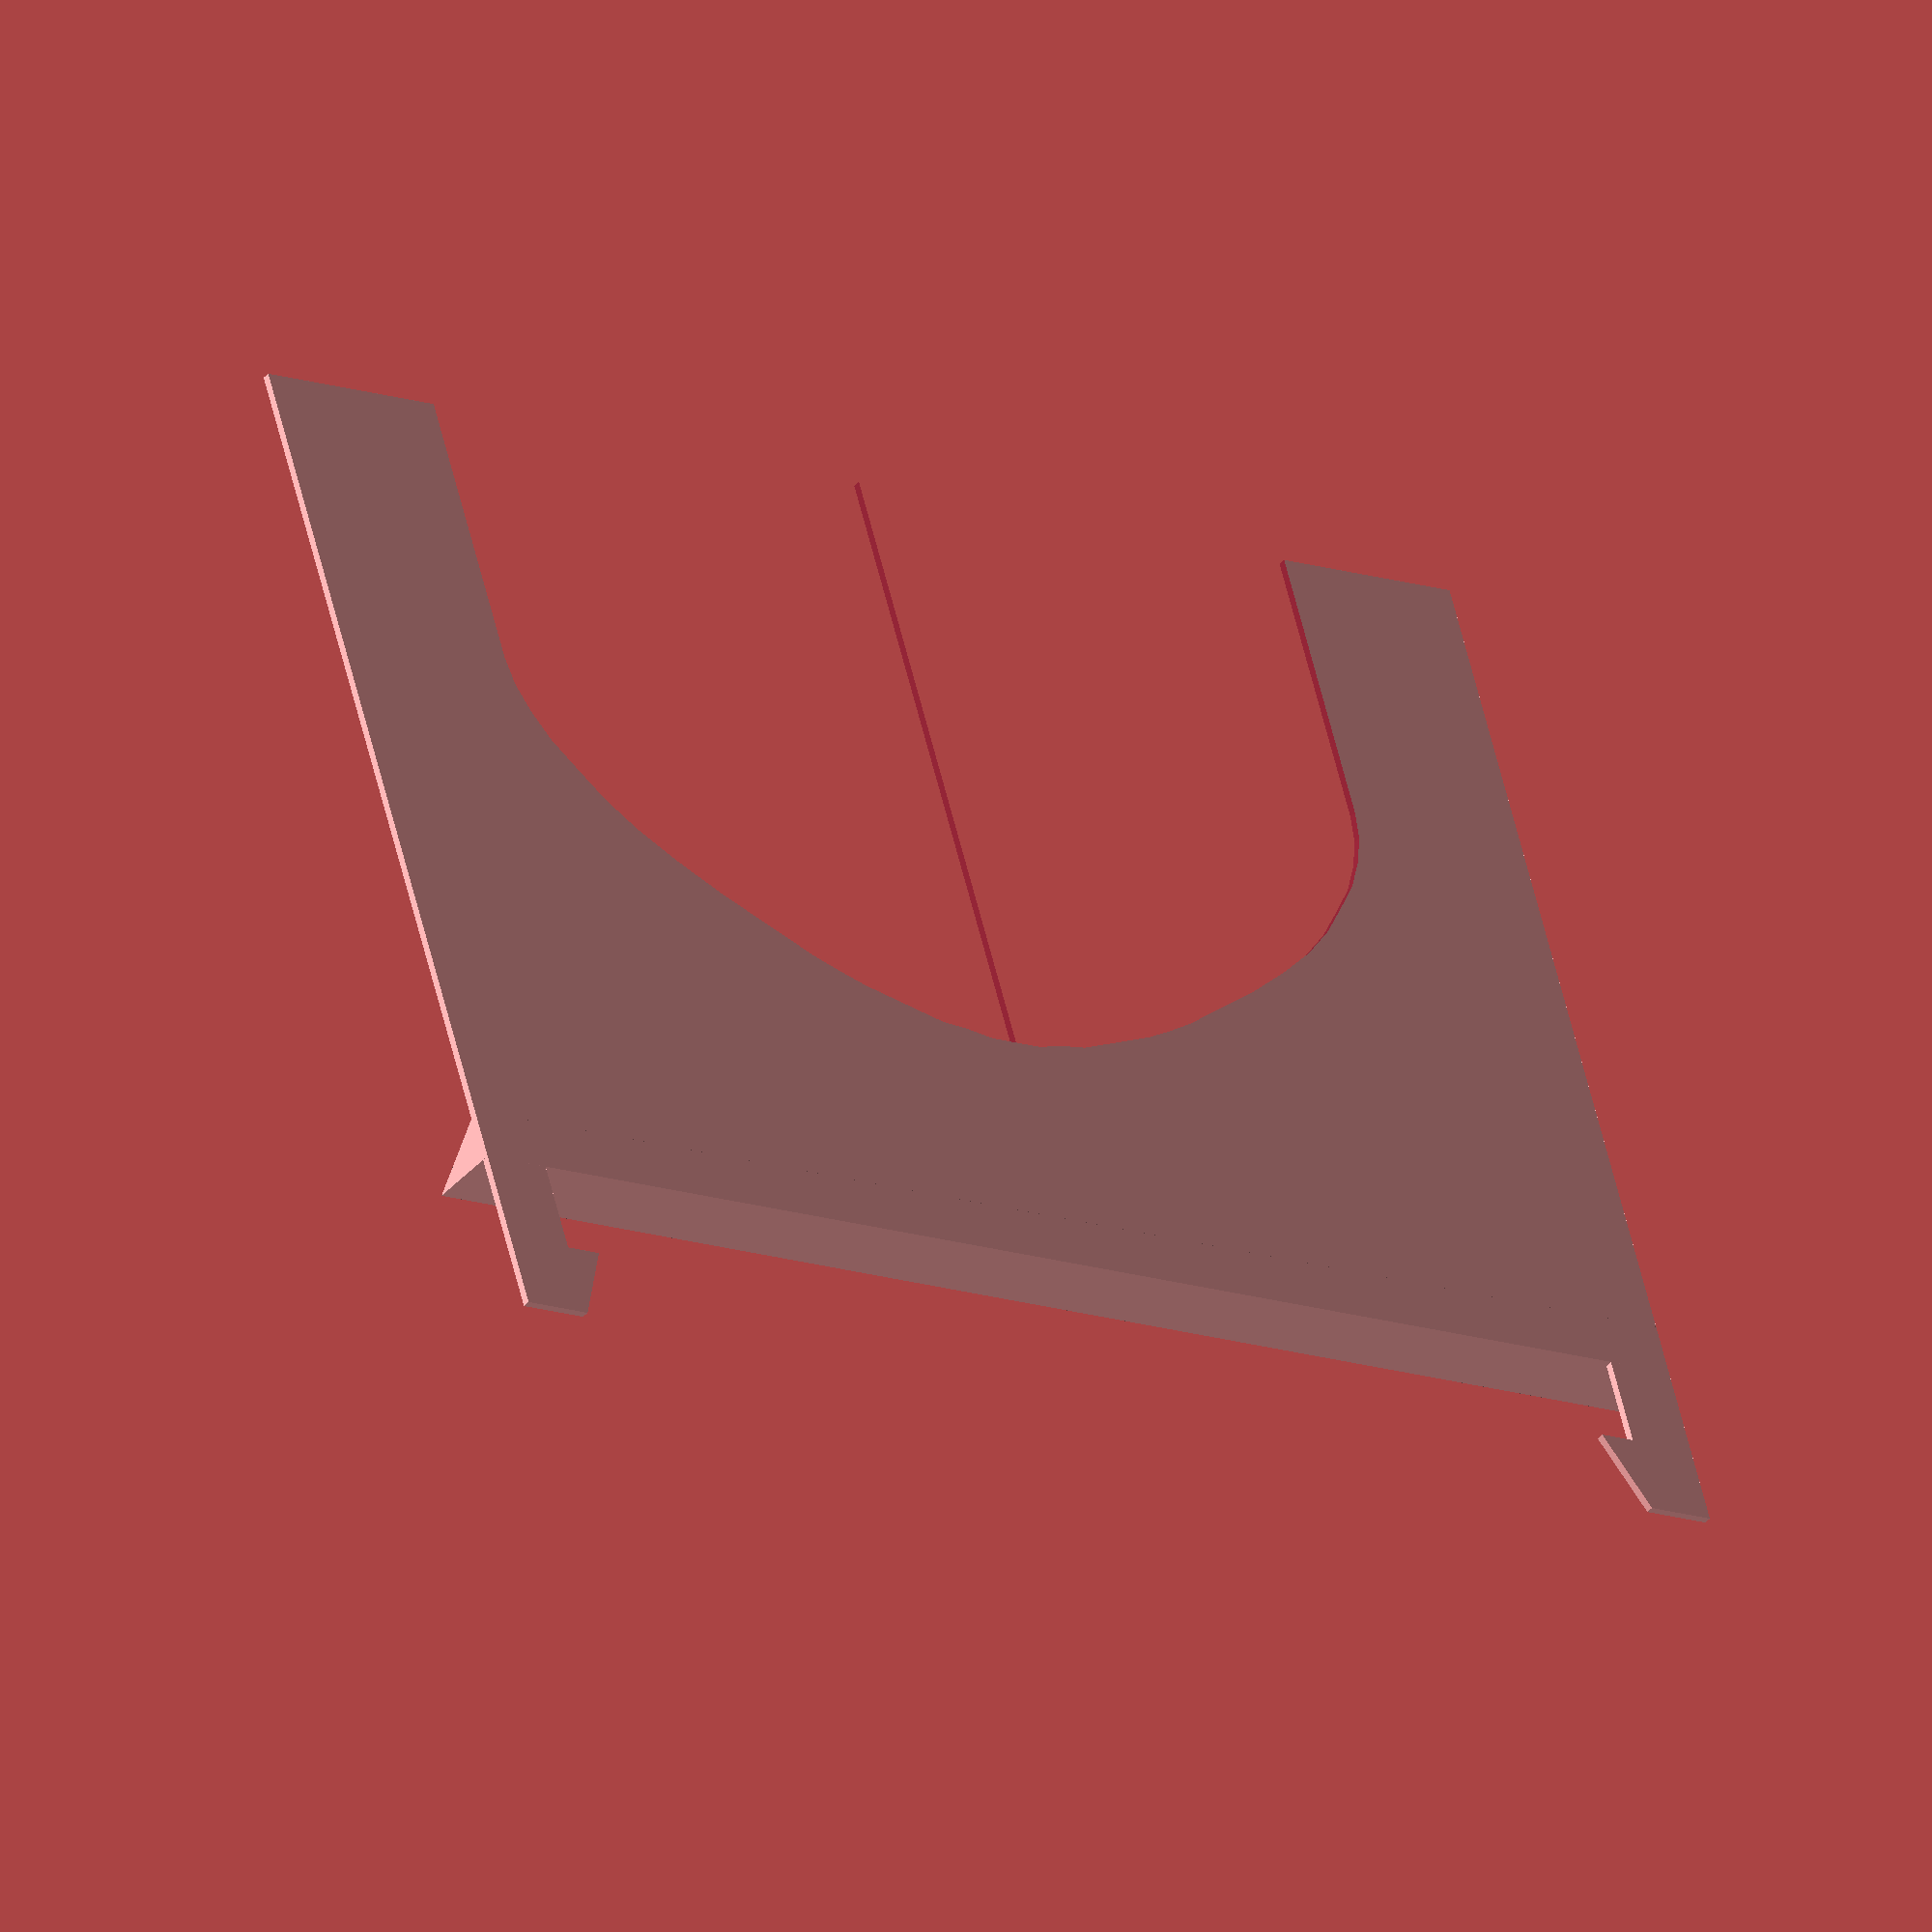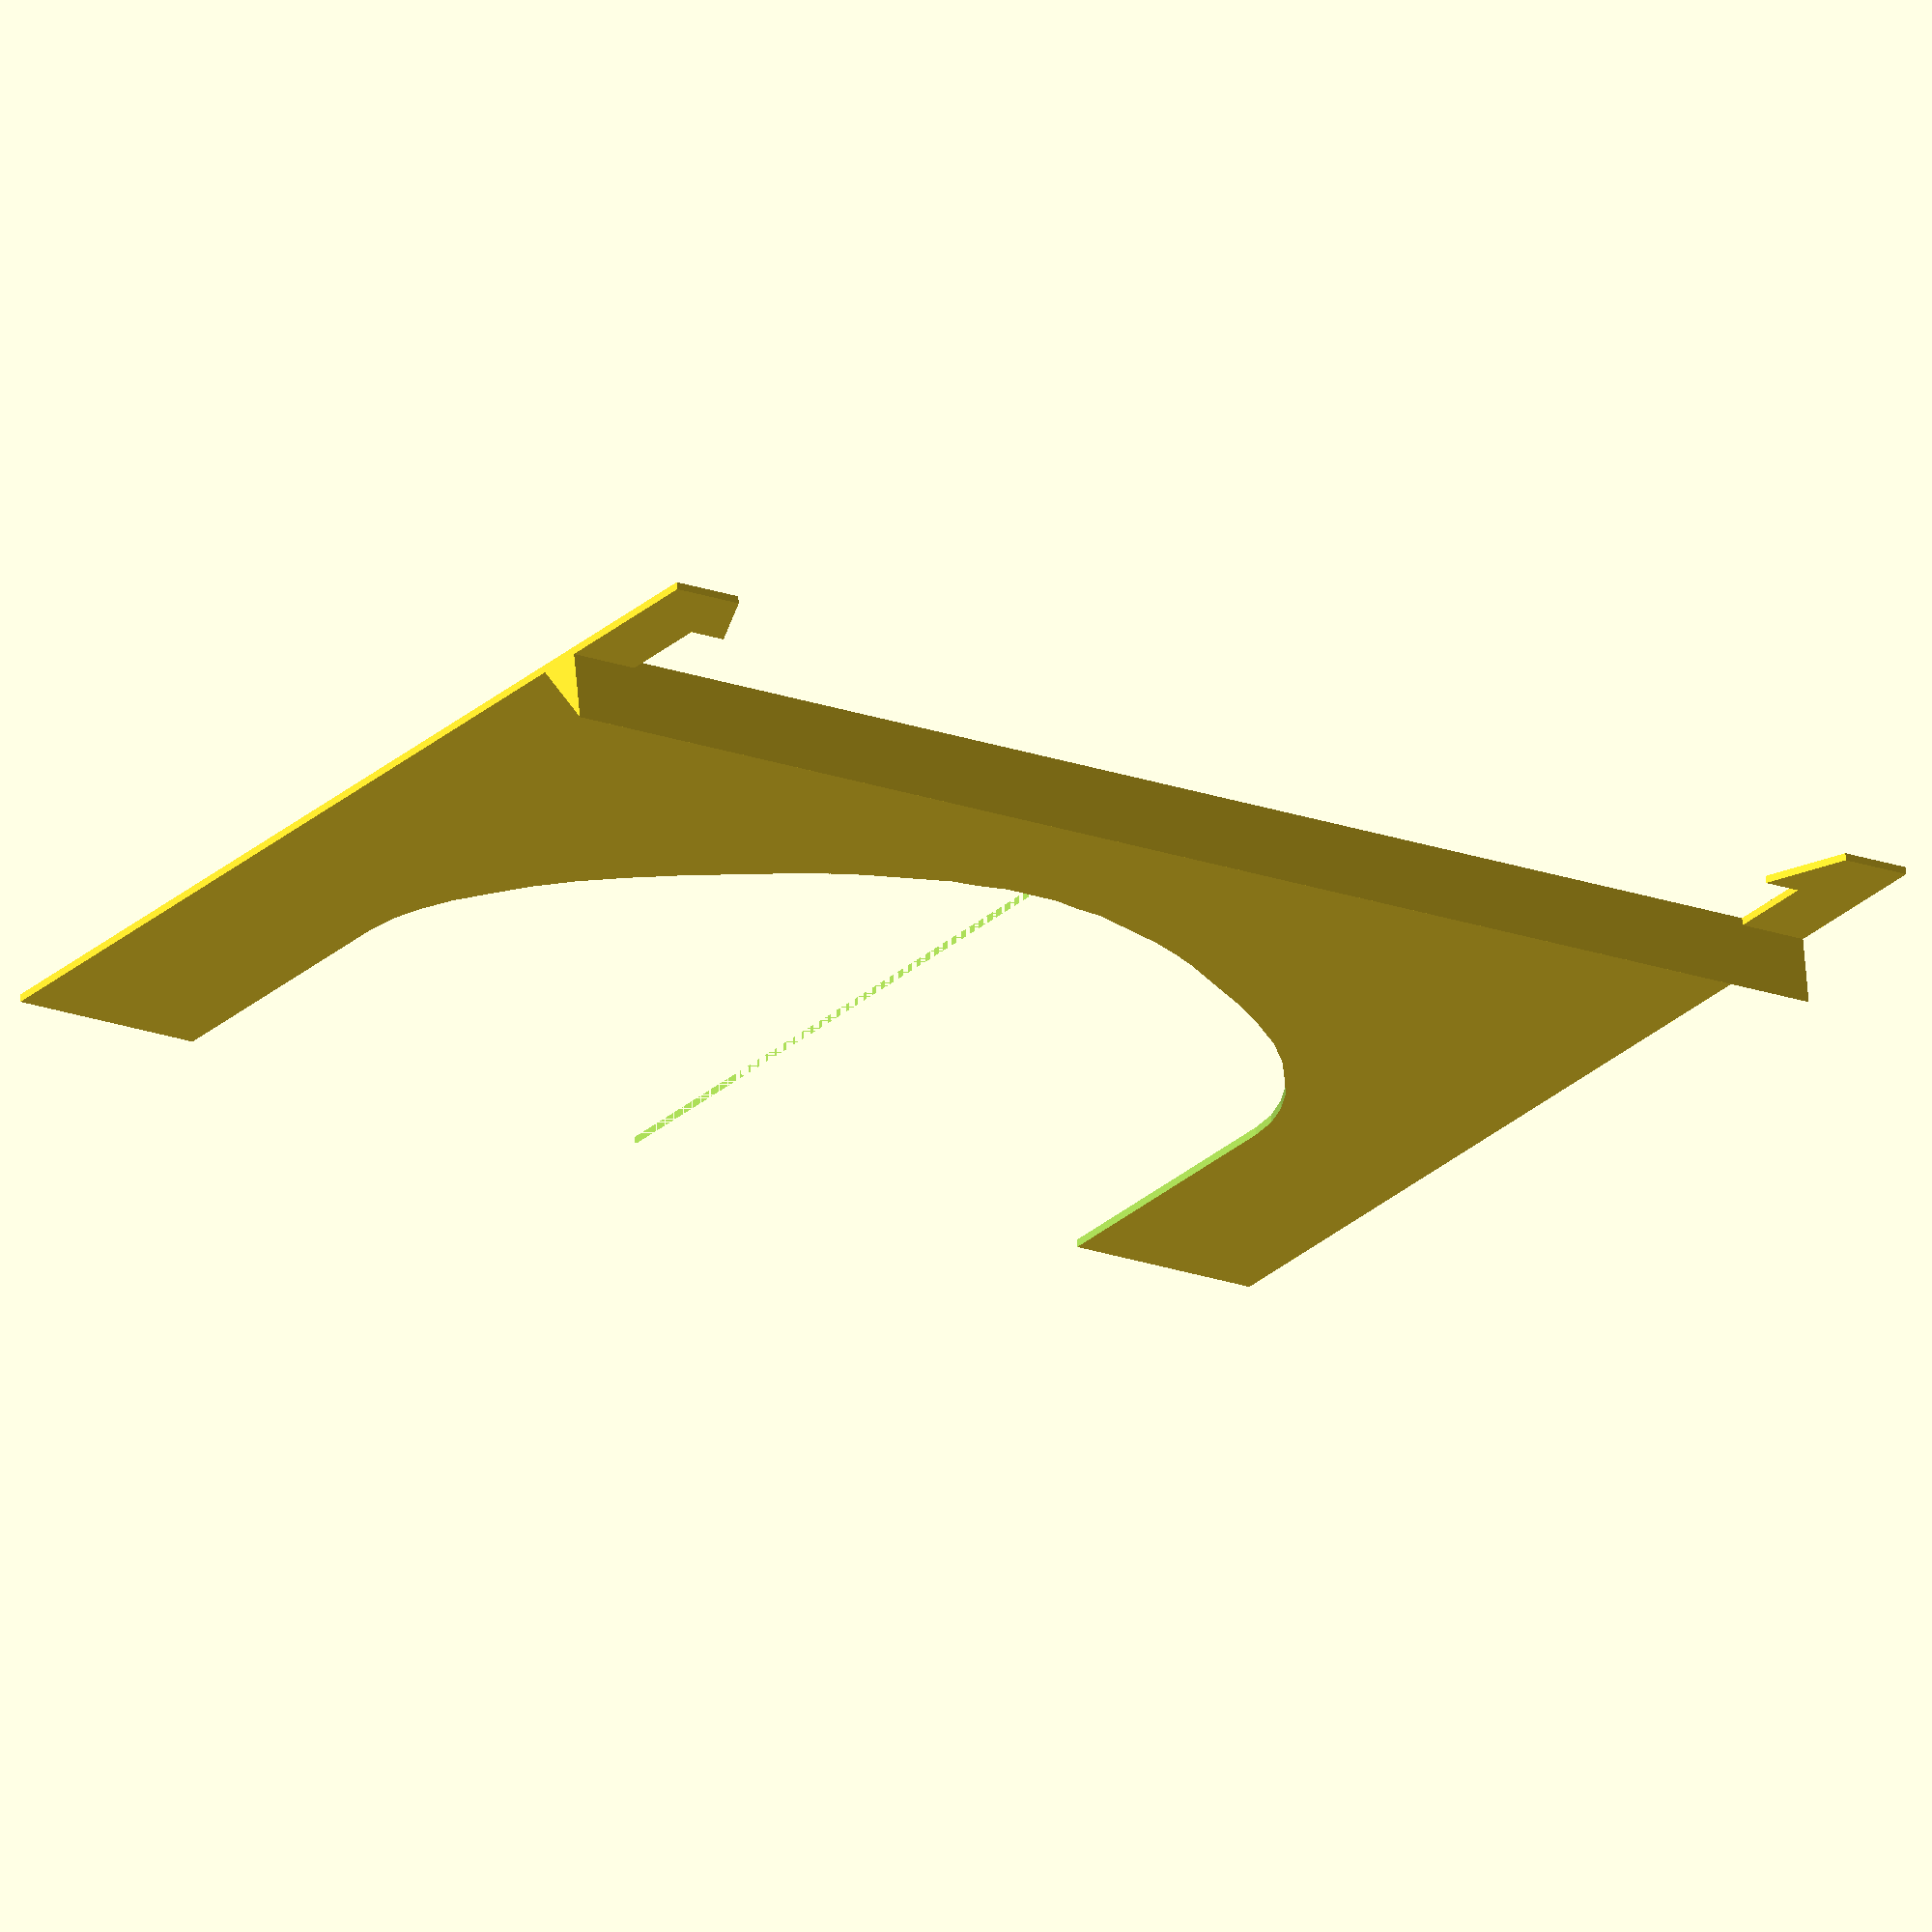
<openscad>
height = 120;
container_lift = 34;
// TODO 
thickness = 1;

stabilizator = 10;
stabilizator_h = 7;

board_width = 180;
board_thickness = 12.0;
board_gap = 0.2;
board_holder_s = 10;
board_overlap = 5;


difference() {
  base();
  translate([0,container_lift,50]) rotate([180,0,0]) {
    cutout_front();
  }
  translate([0,0,-50]) linear_extrude(100) {
    air_cutout();
    rotate([0,180,0]) air_cutout();
  }
}

module base() {
  w = board_width + 2*board_holder_s;
  translate([-w/2,0,0]) {
    cube([w, height, thickness]);
    stabilize_on_board(w);
    holder_flaps();
  }
}

module holder_flaps(w) {
  d = 100;
  h = board_thickness + 2*board_gap;
  h2 = h + board_holder_s;
  w = board_width + 2*board_holder_s;
  a = board_holder_s - board_gap;
  b = board_holder_s + board_overlap;
  linear_extrude(thickness) polygon([
    [0  ,0],
    [w , 0],
    [w , -h2],
    [w-board_holder_s, -h2],
    [w-b, -h],
    [w-a, -h],
    [w-a, 0],
    [a, 0],
    [a, -board_thickness],
    [b, -board_thickness],
    [a, -h2],
    [0, -h2],
  ]);
}

module stabilize_on_board(w) {
  translate([w,0,0]) rotate([0,-90,0]) linear_extrude(w) polygon([
    [0,0],
    [stabilizator,0],
    [0,stabilizator_h],
  ])
  cube([w, thickness, thickness+stabilizator]);
}

module board_with_gap() {
  d = 100;
  h = board_thickness + 2*board_gap;
  w = board_width+2*board_gap;
  translate([-w/2,-h,-d/2])
    cube([w, h, d]);
}

module cutout_front() {
  size = 4; //scale (mm per unit)
  w = 18;   //width at the end
  add_h = 20;   //additional height
  h = 11.8;
  d = 100;
  ps = [
    [-add_h,0],
    [0, 0],
    [1, 0.13],
    [2, 0.5],
    [3, 1.05],
    [4, 1.86],
    [5, 2.7],
    [6, 3.8],
    [7, 5.2],
    [8, 6.8],
    [9.2, 9],
    [9.75, 10],
    [10.2, 11],
    [10.6, 12],
    [10.9, 13],
    [11.2, 14],
    [11.5, 15],
    [11.6, 16],
    [11.8, 17],
    [11.8, 18],
    [-add_h,w],
  ];

  scale([size,size]) {
    translate([w,-h],0) rotate([0,0,90]) linear_extrude(d) polygon(points = ps);
    translate([-w,-h,d]) rotate([180,0,90]) linear_extrude(d) polygon(points = ps);
  }
}
</openscad>
<views>
elev=220.0 azim=197.2 roll=36.7 proj=o view=wireframe
elev=114.3 azim=36.9 roll=184.9 proj=o view=solid
</views>
